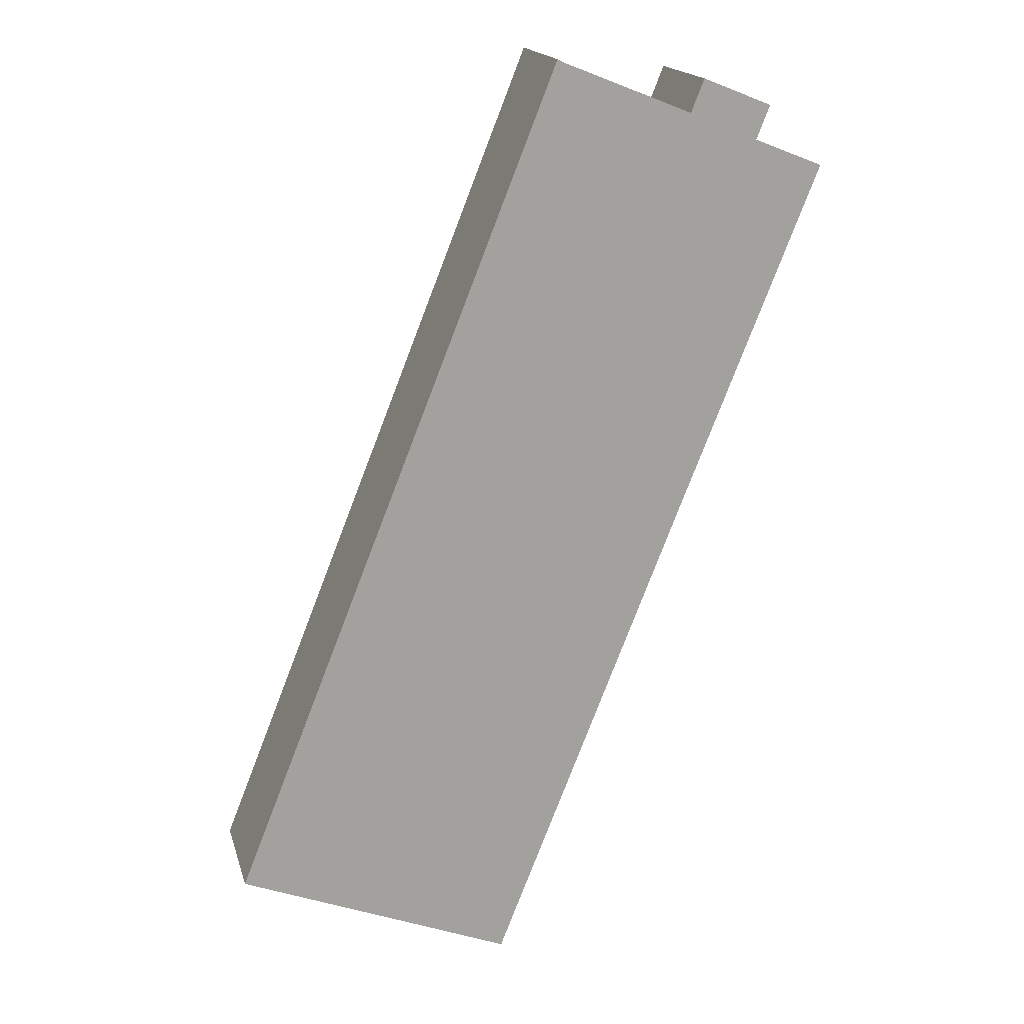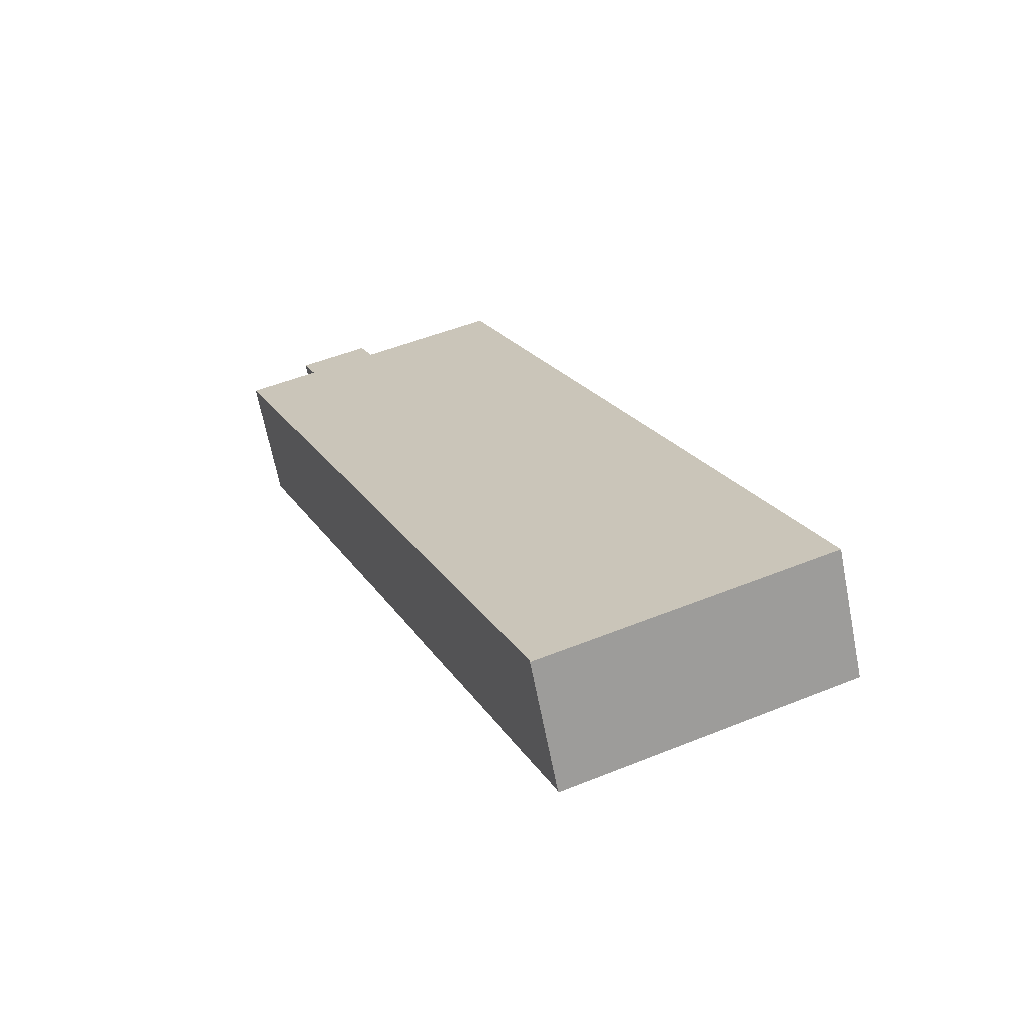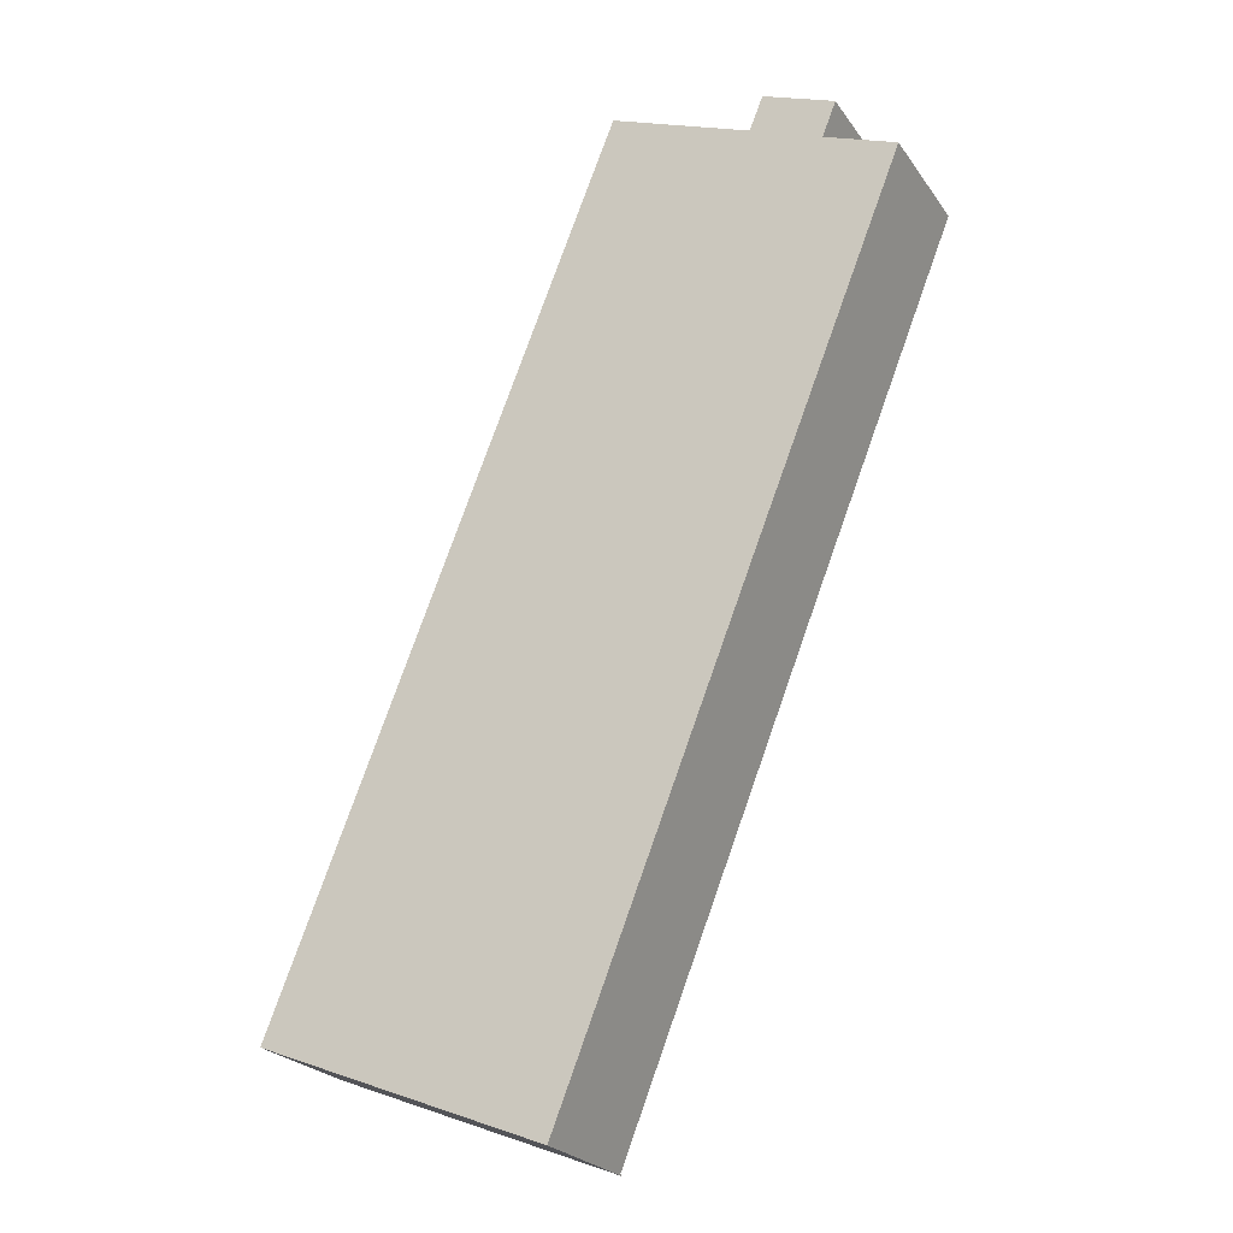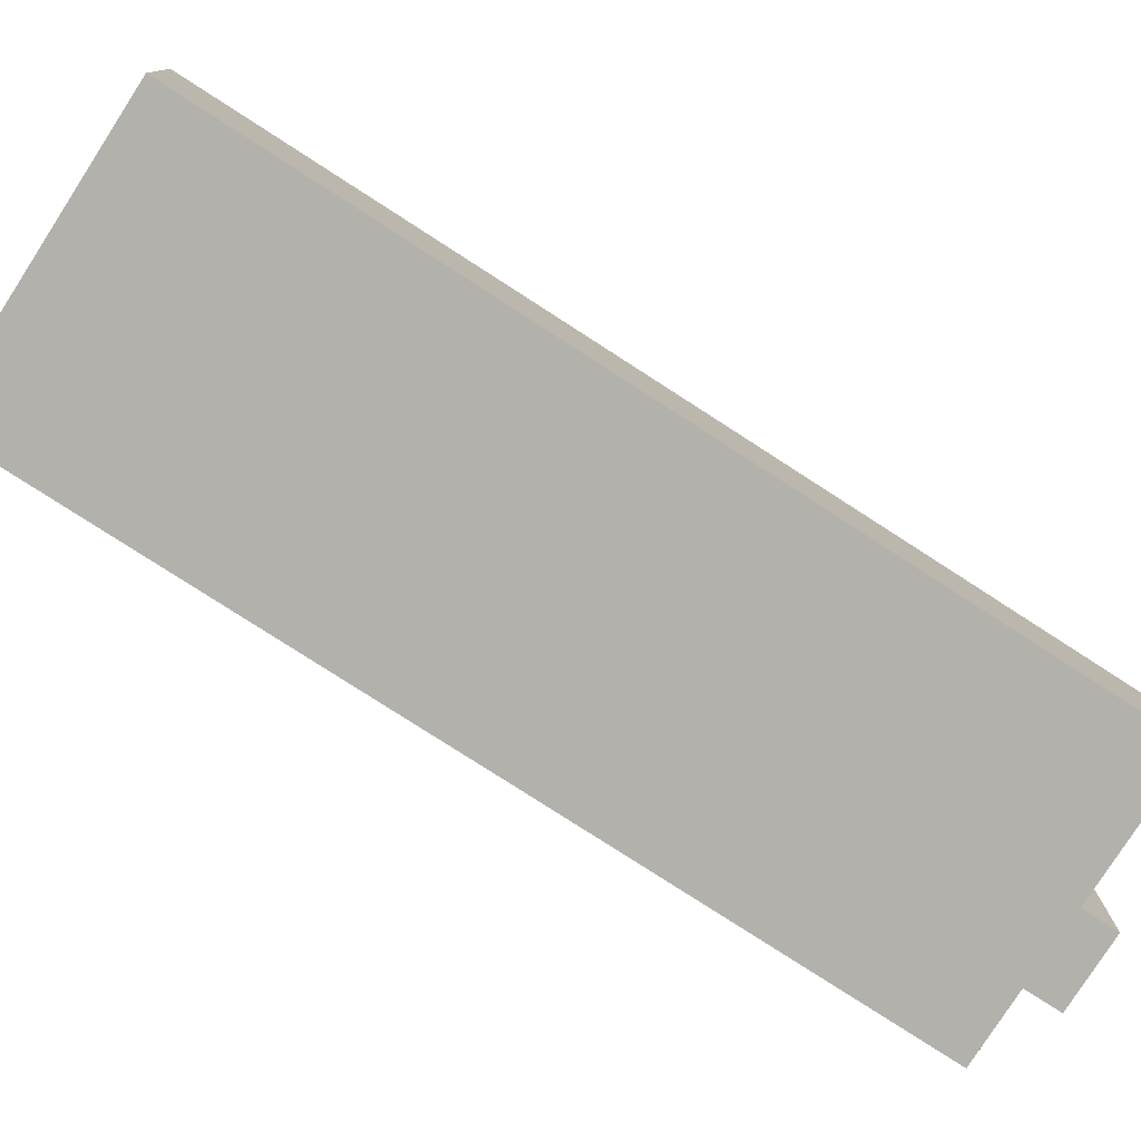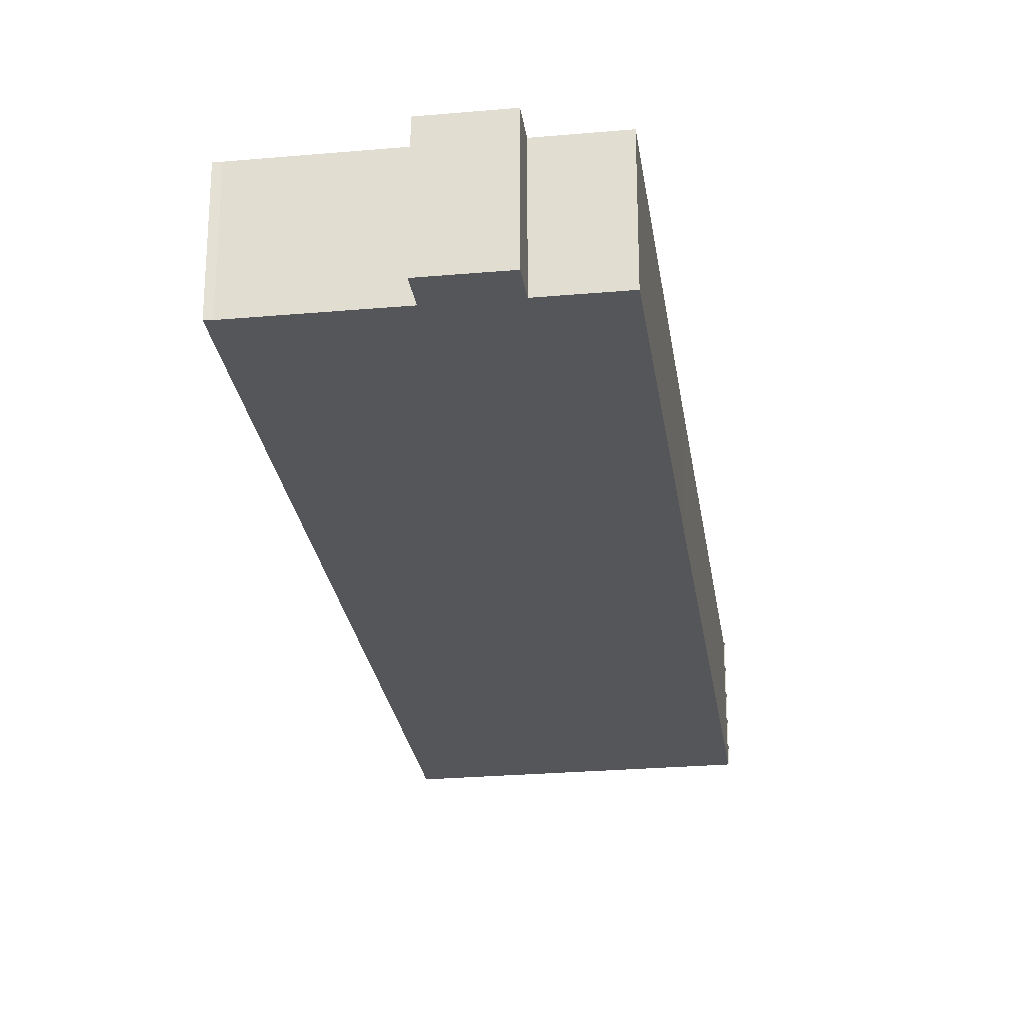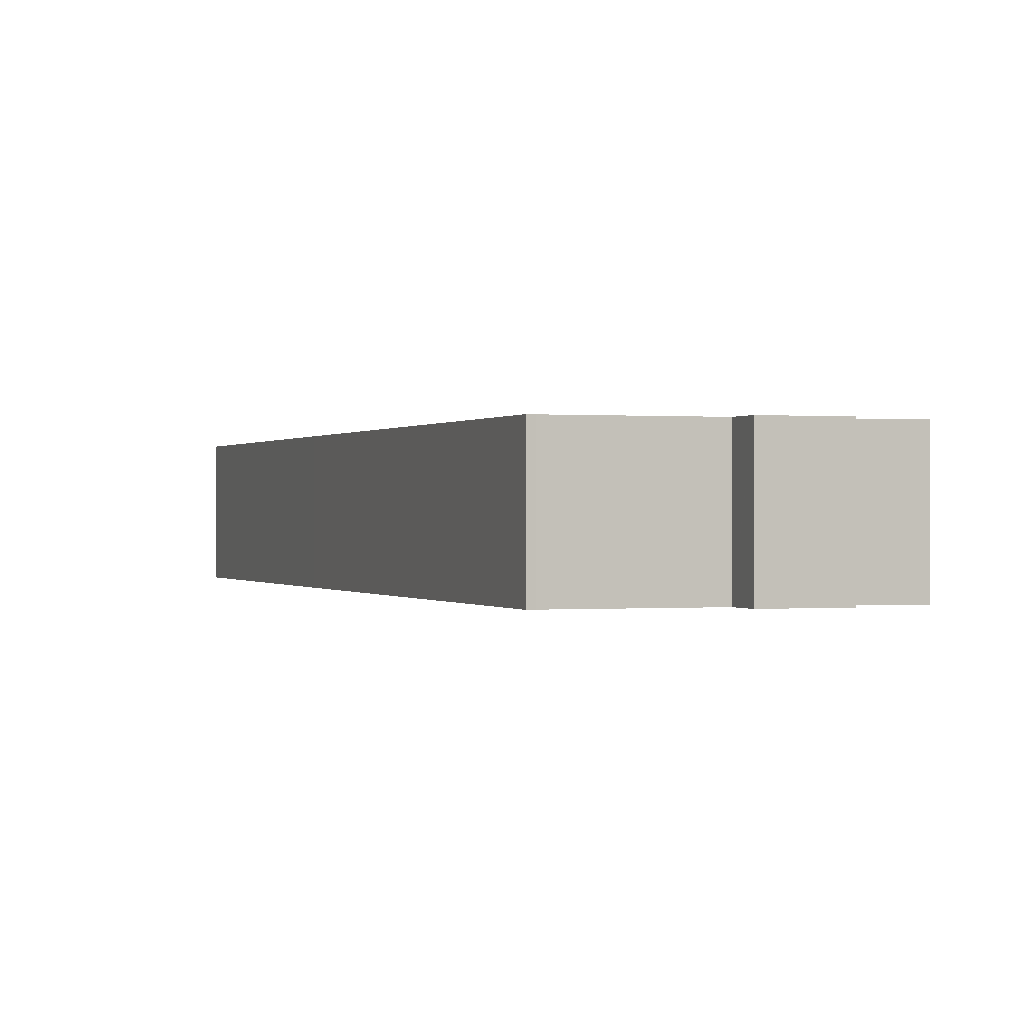
<metadata>
{"format":"obj","ext":"obj","renderer":"f3d","projection":"perspective","resolution":1024,"background":"white","views":[{"elev":17.7,"azim":-14.4,"up":"+Z"},{"elev":-66.7,"azim":-168.9,"up":"+Z"},{"elev":-24.2,"azim":26.5,"up":"+Z"},{"elev":-79.0,"azim":-101.1,"up":"+Y"},{"elev":-26.1,"azim":29.7,"up":"+Y"},{"elev":0.0,"azim":2.4,"up":"+Y"}]}
</metadata>
<code>
v  16.33 10.05 -6.488
v  21.79 10.05 -8.521
v  21.74 10.05 -8.641
v  21.73 10.05 -8.498
v  36.68 10.05 29.14
v  10.68 10.05 -4.244
v  0 10.05 6.156e-16
v  10.71 10.05 26.94
v  26.2 10.05 65.86
v  26.73 10.05 65.6
v  42.52 10.05 59.26
v  47.88 10.05 57.13
v  42.4 10.05 59.31
v  36.94 10.05 61.54
v  42.46 10.05 59.45
v  32.78 10.05 63.19
v  43.45 10.05 61.96
v  36.96 10.05 61.58
v  36.98 10.05 61.63
v  37.98 10.05 64.14
v  21.79 5.218e-16 -8.521
v  21.74 5.291e-16 -8.641
v  43.45 -3.794e-15 61.96
v  42.4 -3.632e-15 59.31
v  42.46 -3.641e-15 59.45
v  47.88 -3.498e-15 57.13
v  36.68 -1.784e-15 29.14
v  21.73 5.204e-16 -8.498
v  16.33 3.973e-16 -6.488
v  10.68 2.599e-16 -4.244
v  0 0 0
v  10.71 -1.65e-15 26.94
v  26.2 -4.033e-15 65.86
v  36.94 -3.768e-15 61.54
v  36.96 -3.771e-15 61.58
v  37.98 -3.927e-15 64.14
v  36.98 -3.774e-15 61.63
v  26.73 -4.017e-15 65.6
v  32.78 -3.869e-15 63.19
v  42.52 -3.629e-15 59.26
g defaultobject
f 1 2 3
f 2 1 4
f 4 1 5
f 5 1 6
f 5 6 7
f 5 7 8
f 5 8 9
f 5 9 10
f 5 10 11
f 5 11 12
f 11 10 13
f 13 10 14
f 13 14 15
f 14 10 16
f 14 17 15
f 17 14 18
f 17 18 19
f 17 19 20
f 21 3 2
f 3 21 22
f 23 15 17
f 15 23 13
f 13 23 24
f 24 23 25
f 26 5 12
f 5 26 27
f 5 27 4
f 4 27 28
f 22 1 3
f 1 22 6
f 6 22 29
f 6 29 7
f 7 29 30
f 7 30 31
f 31 8 7
f 8 31 32
f 8 32 9
f 9 32 33
f 34 18 14
f 18 34 19
f 19 34 20
f 20 34 35
f 20 35 36
f 36 35 37
f 33 10 9
f 10 33 38
f 38 16 10
f 16 38 14
f 14 38 34
f 34 38 39
f 36 17 20
f 17 36 23
f 24 11 13
f 11 24 12
f 12 24 26
f 26 24 40
f 28 2 4
f 2 28 21
f 32 38 33
f 38 32 39
f 39 32 34
f 34 32 25
f 25 32 24
f 24 32 40
f 40 32 26
f 26 32 27
f 27 32 28
f 28 32 31
f 28 31 30
f 28 30 29
f 28 29 22
f 28 22 21
f 37 23 36
f 23 37 25
f 25 37 35
f 25 35 34

</code>
